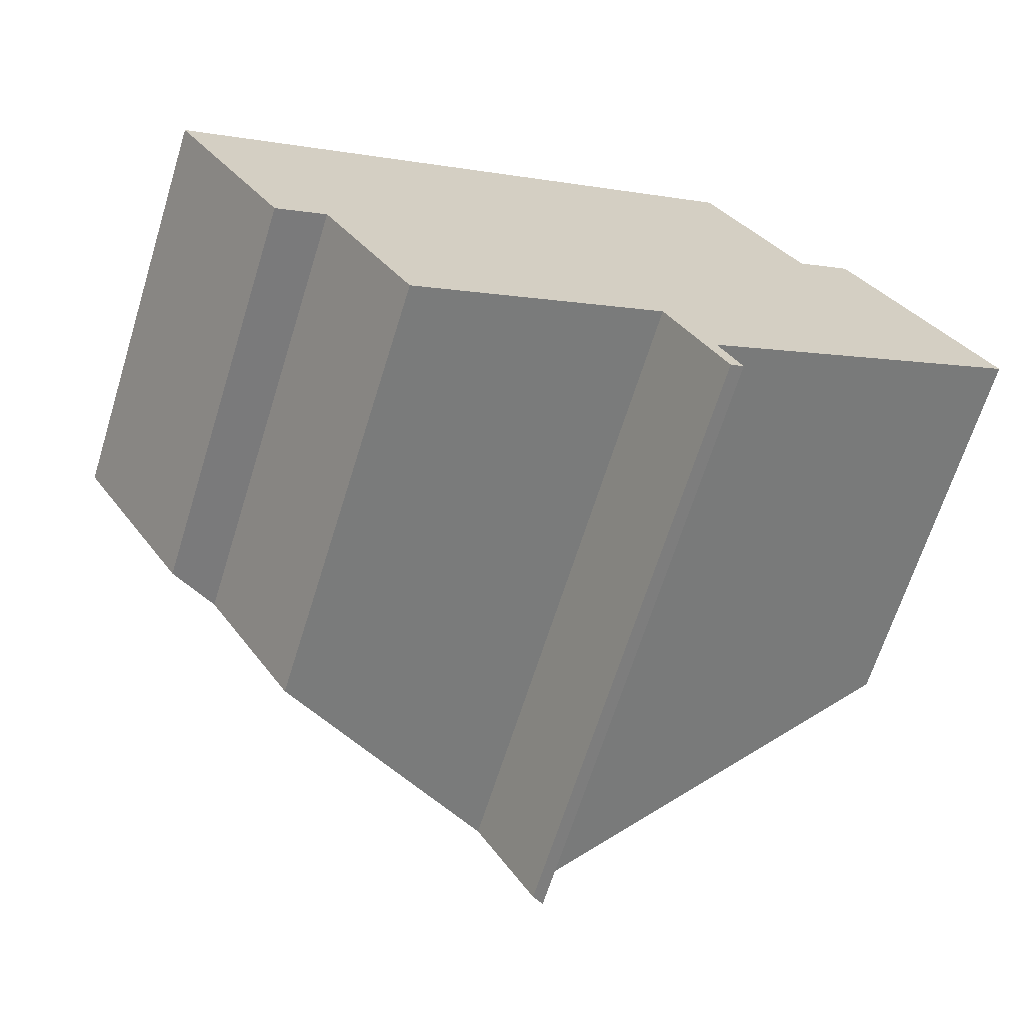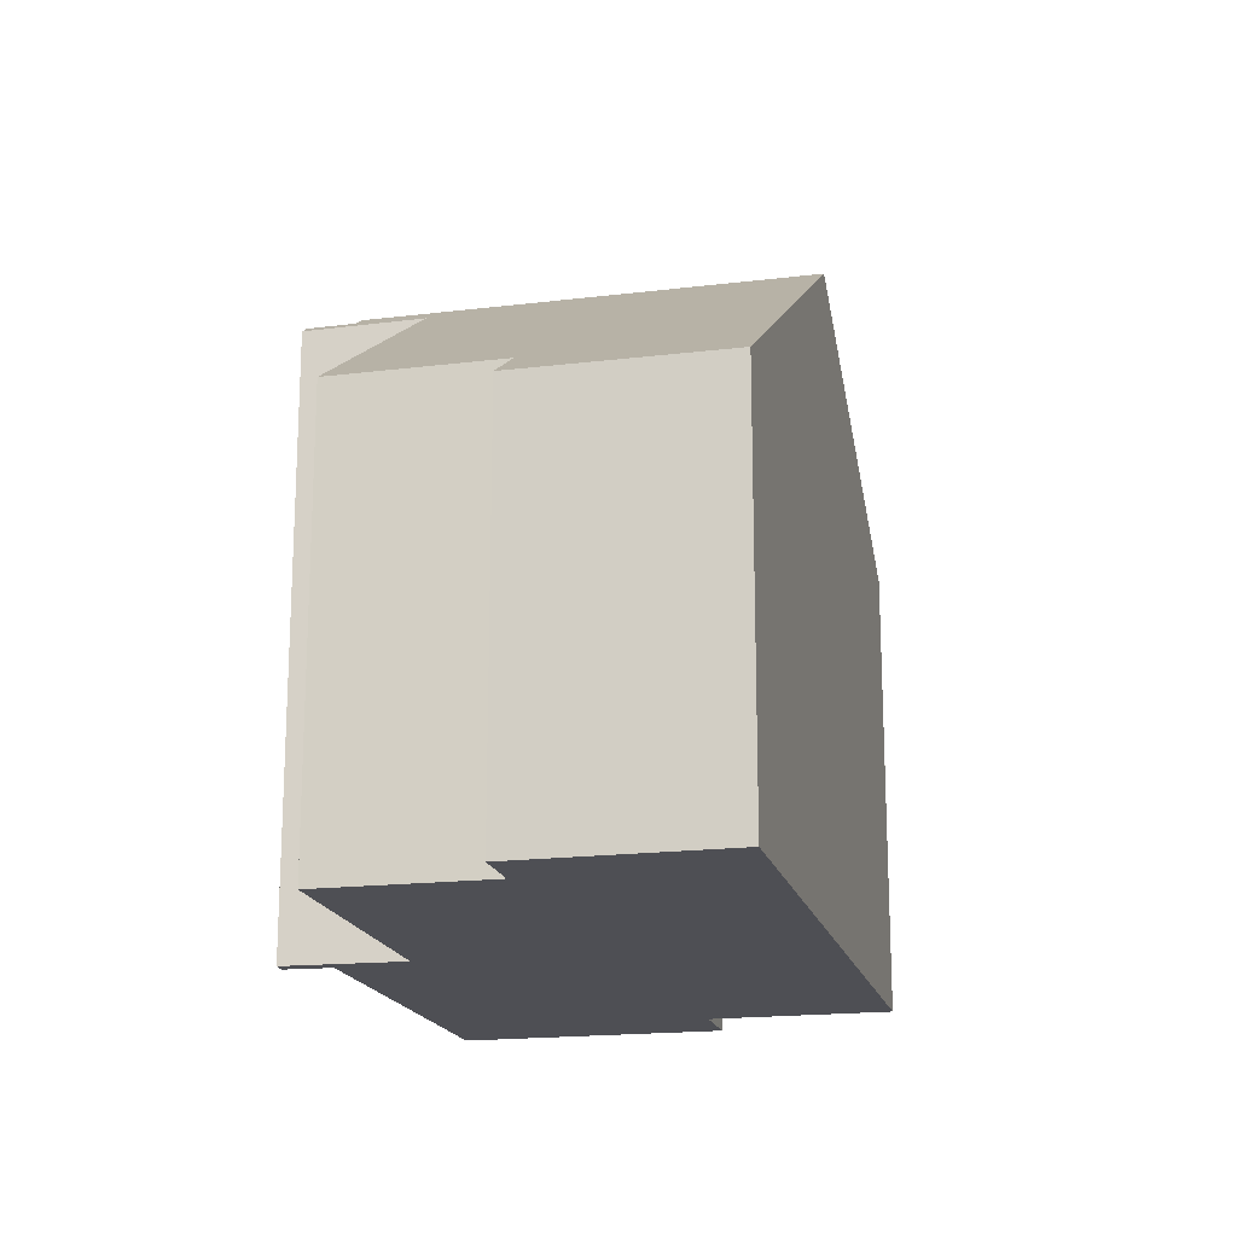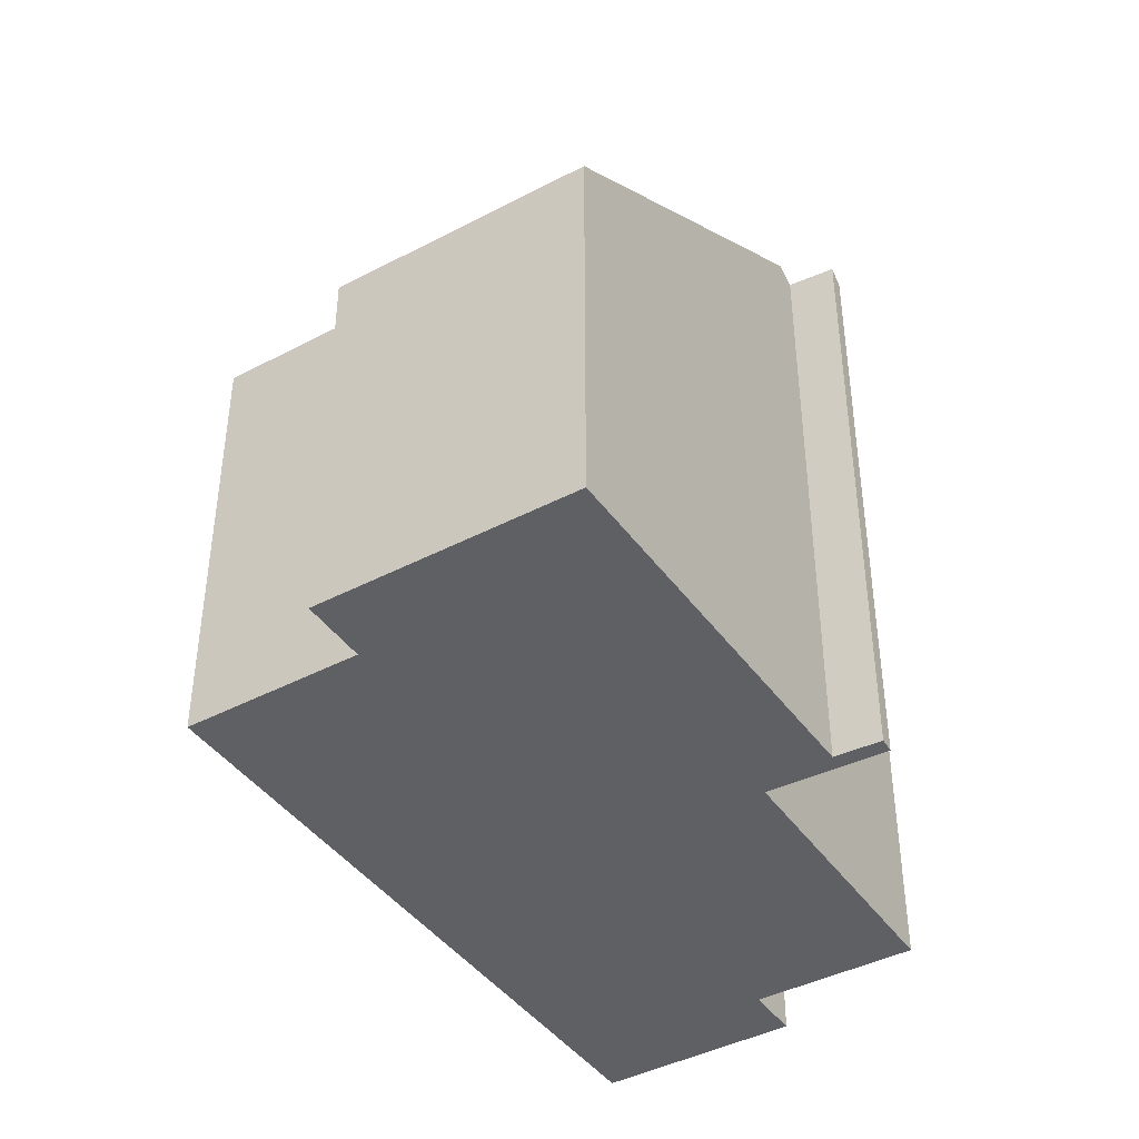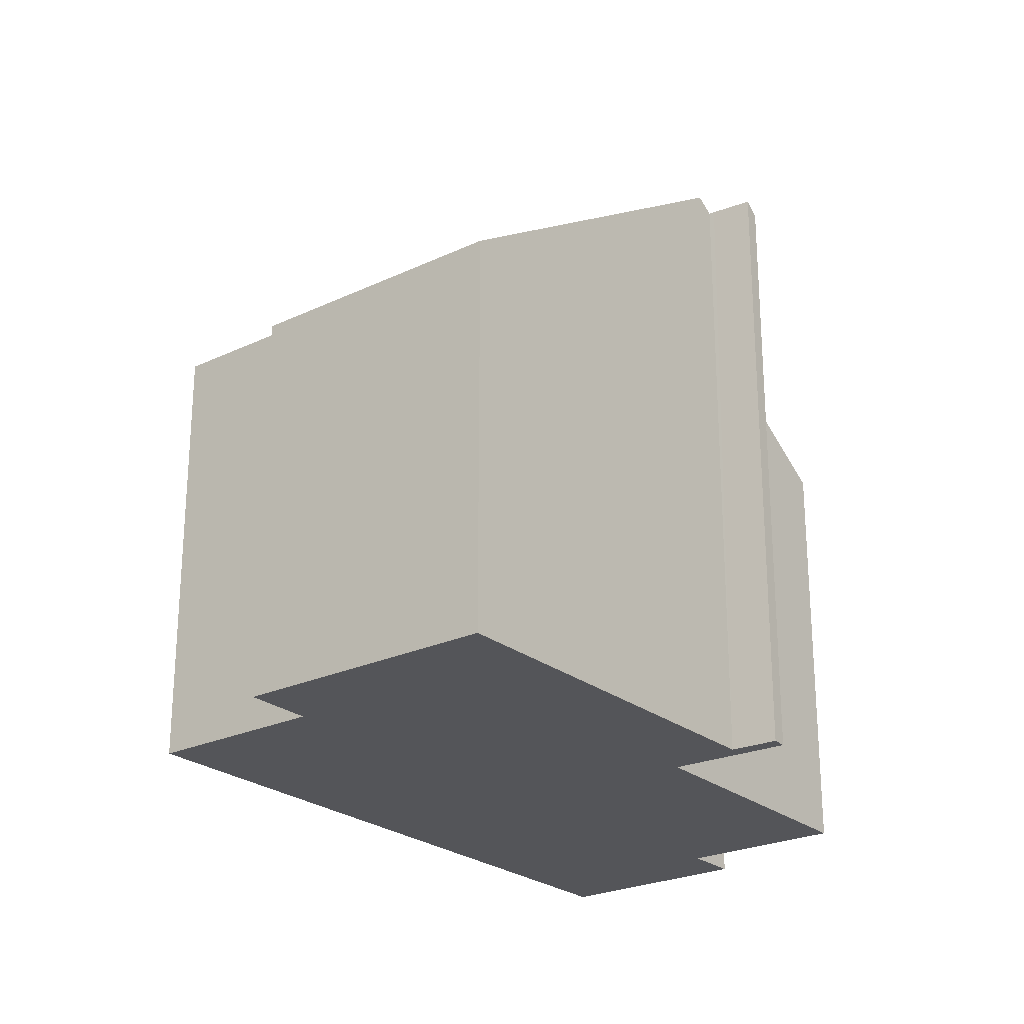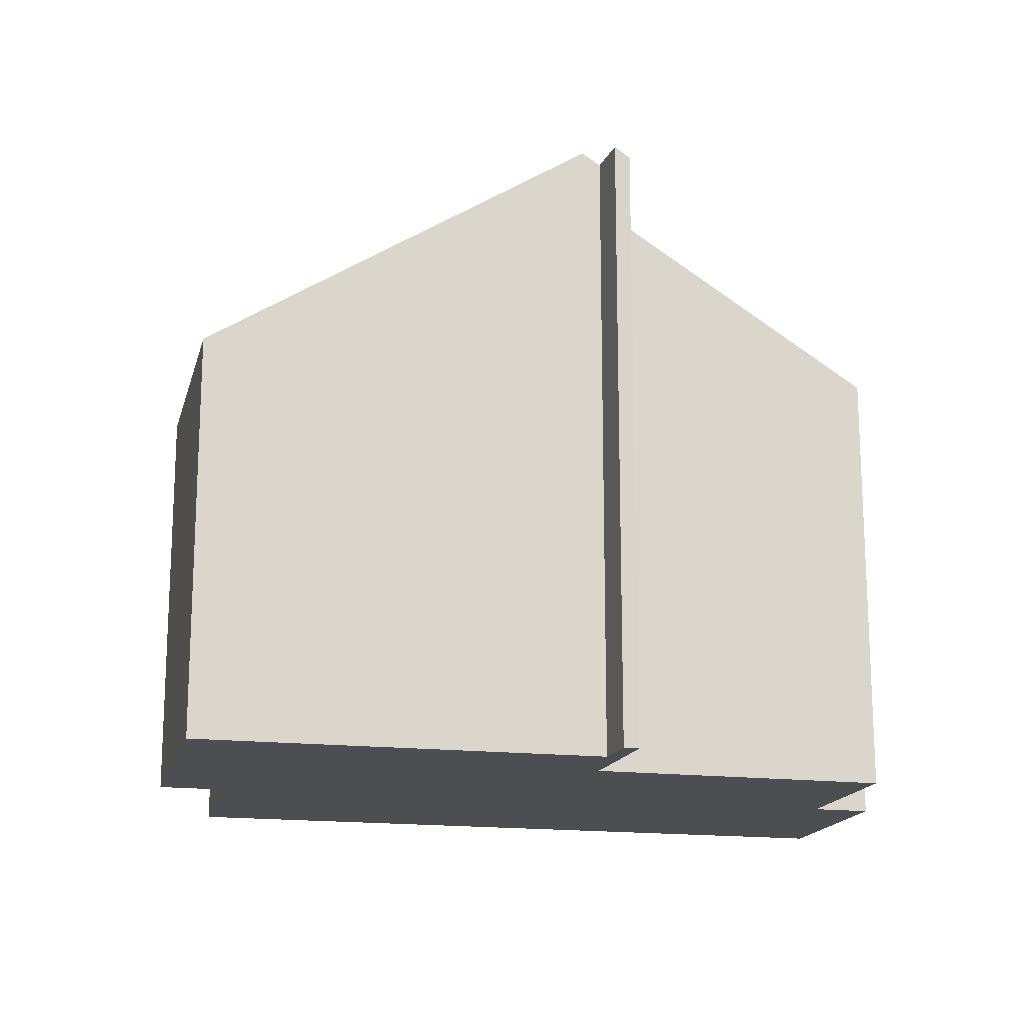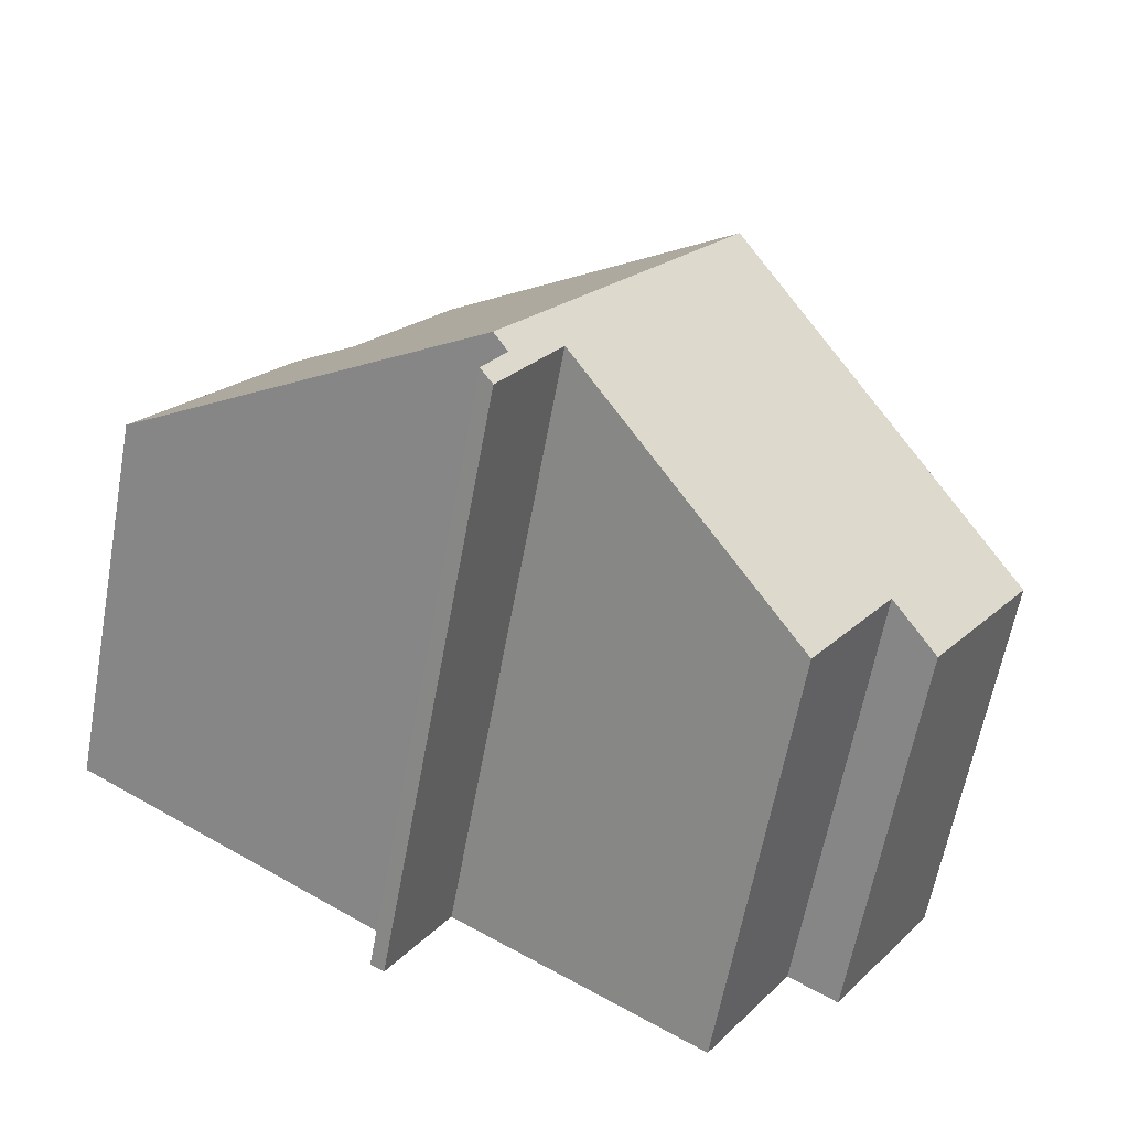
<metadata>
{"format":"obj","ext":"obj","renderer":"f3d","projection":"perspective","resolution":1024,"background":"white","views":[{"elev":-67.0,"azim":-17.4,"up":"+Z"},{"elev":-18.3,"azim":-109.0,"up":"+Y"},{"elev":-42.3,"azim":89.9,"up":"+Y"},{"elev":-24.6,"azim":95.4,"up":"+Y"},{"elev":-16.9,"azim":134.2,"up":"+Y"},{"elev":-63.2,"azim":169.5,"up":"+Z"}]}
</metadata>
<code>
v  9.656 11.62 -2.848
v  10.38 11.78 -3.493
v  10.56 11.56 -4.433
v  10.43 11.78 -3.586
v  10.82 11.75 -4.289
v  0 7.452 4.563e-16
v  6.124 12 3.893
v  2.091 7.463 -3.281
v  3.01 8.146 -2.695
v  4.681 8.133 -5.379
v  9.418 11.63 -2.43
v  10.67 12 -3.304
v  16.76 7.457 0.625
v  12.98 8.266 4.195
v  14.08 7.452 4.887
v  11.15 8.271 7.085
v  2.091 2.009e-16 -3.281
v  0 0 0
v  10.56 2.714e-16 -4.433
v  9.418 1.488e-16 -2.43
v  9.656 1.744e-16 -2.848
v  3.01 1.65e-16 -2.695
v  4.681 3.294e-16 -5.379
v  6.124 -2.384e-16 3.893
v  11.15 -4.338e-16 7.085
v  12.98 -2.569e-16 4.195
v  14.08 -2.992e-16 4.887
v  16.76 -3.827e-17 0.625
v  10.38 2.139e-16 -3.493
v  10.82 2.626e-16 -4.289
v  10.43 2.196e-16 -3.586
v  10.67 2.023e-16 -3.304
g defaultobject
f 1 2 3
f 4 3 2
f 5 3 4
f 6 7 8
f 9 8 7
f 10 9 7
f 11 10 7
f 12 11 7
f 1 11 12
f 2 1 12
f 13 14 15
f 14 7 16
f 7 14 13
f 7 13 12
f 17 6 8
f 6 17 18
f 19 1 3
f 1 19 11
f 11 19 20
f 20 19 21
f 10 22 9
f 22 10 23
f 18 7 6
f 7 18 16
f 16 18 24
f 16 24 25
f 26 15 14
f 15 26 27
f 25 14 16
f 14 25 26
f 15 28 13
f 28 15 27
f 29 4 2
f 4 29 5
f 5 29 30
f 30 29 31
f 28 12 13
f 12 28 2
f 2 28 29
f 29 28 32
f 30 3 5
f 3 30 19
f 20 10 11
f 10 20 23
f 22 8 9
f 8 22 17
f 20 22 23
f 22 18 17
f 18 22 20
f 30 21 19
f 21 30 31
f 21 31 29
f 21 29 32
f 21 32 28
f 21 28 20
f 20 28 18
f 18 28 24
f 24 28 26
f 26 28 27
f 25 24 26

</code>
